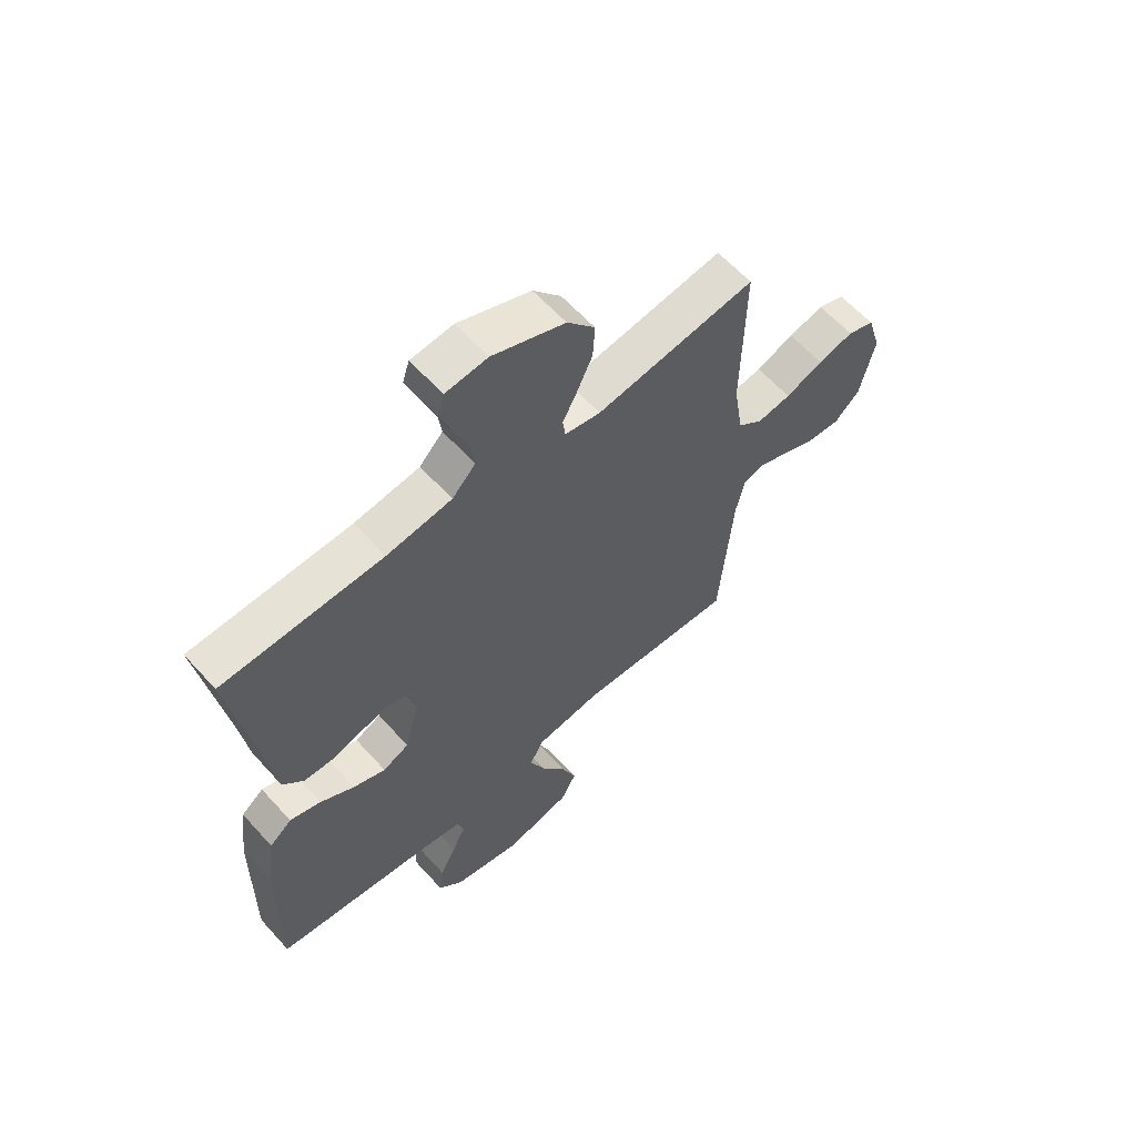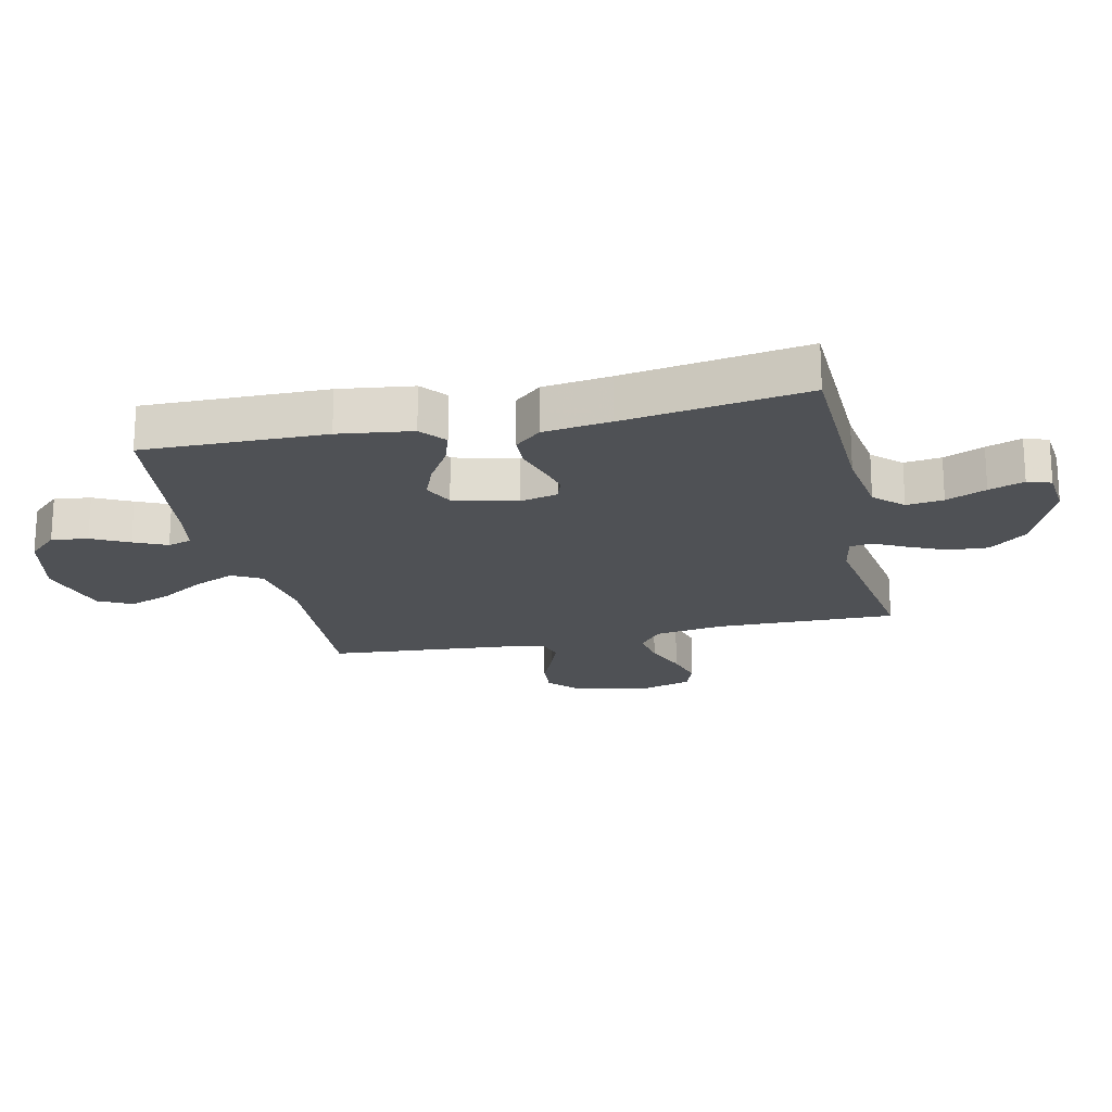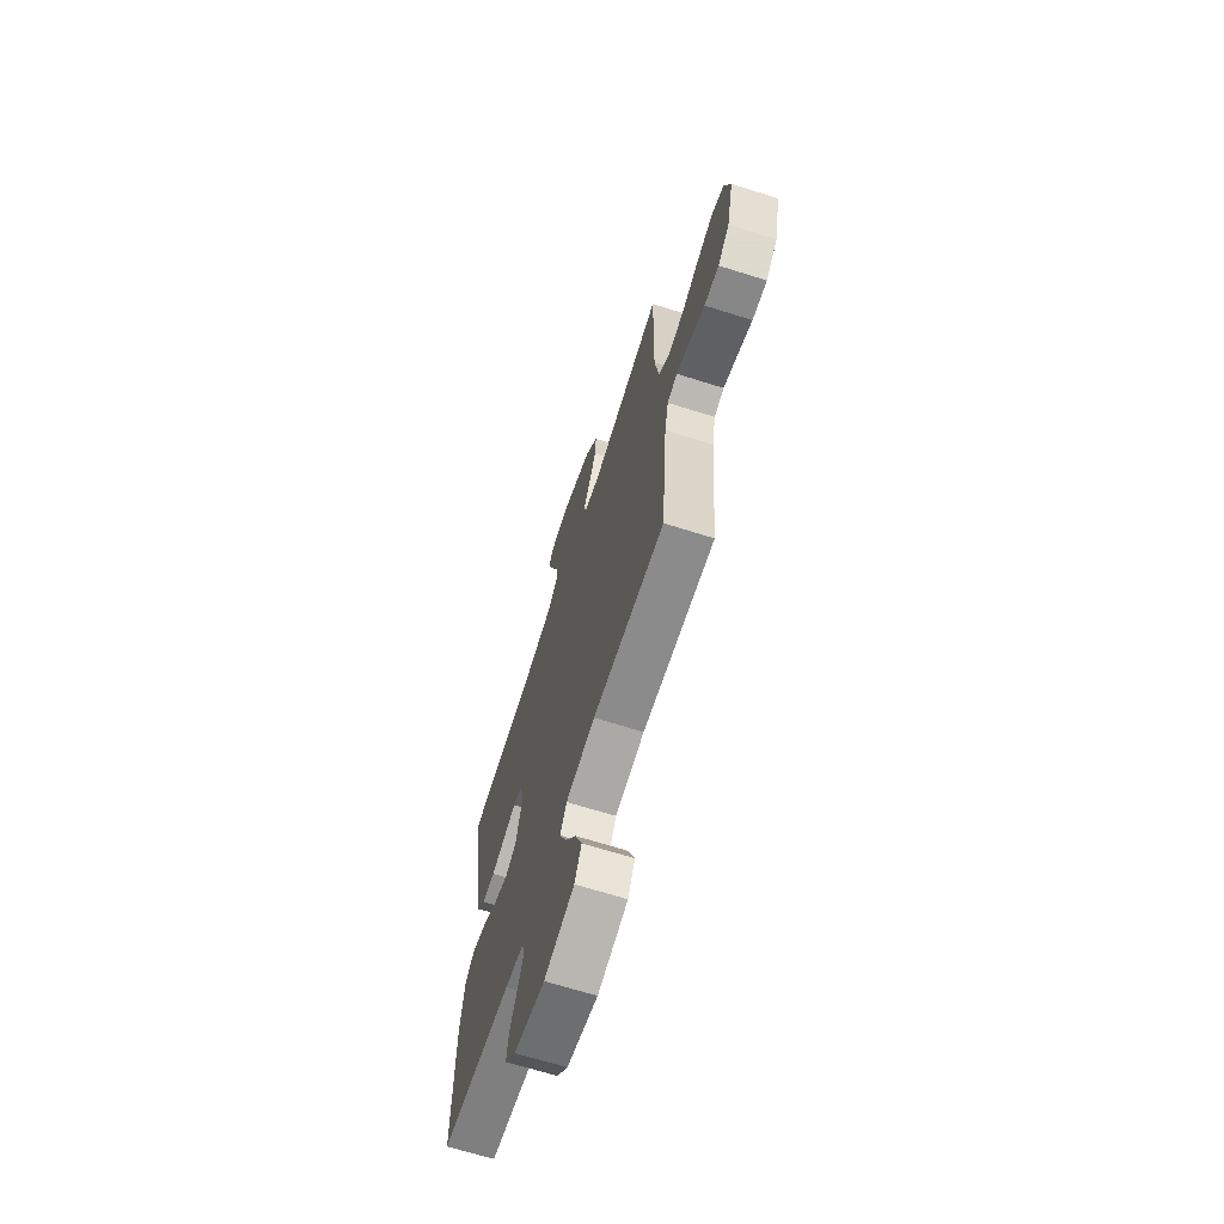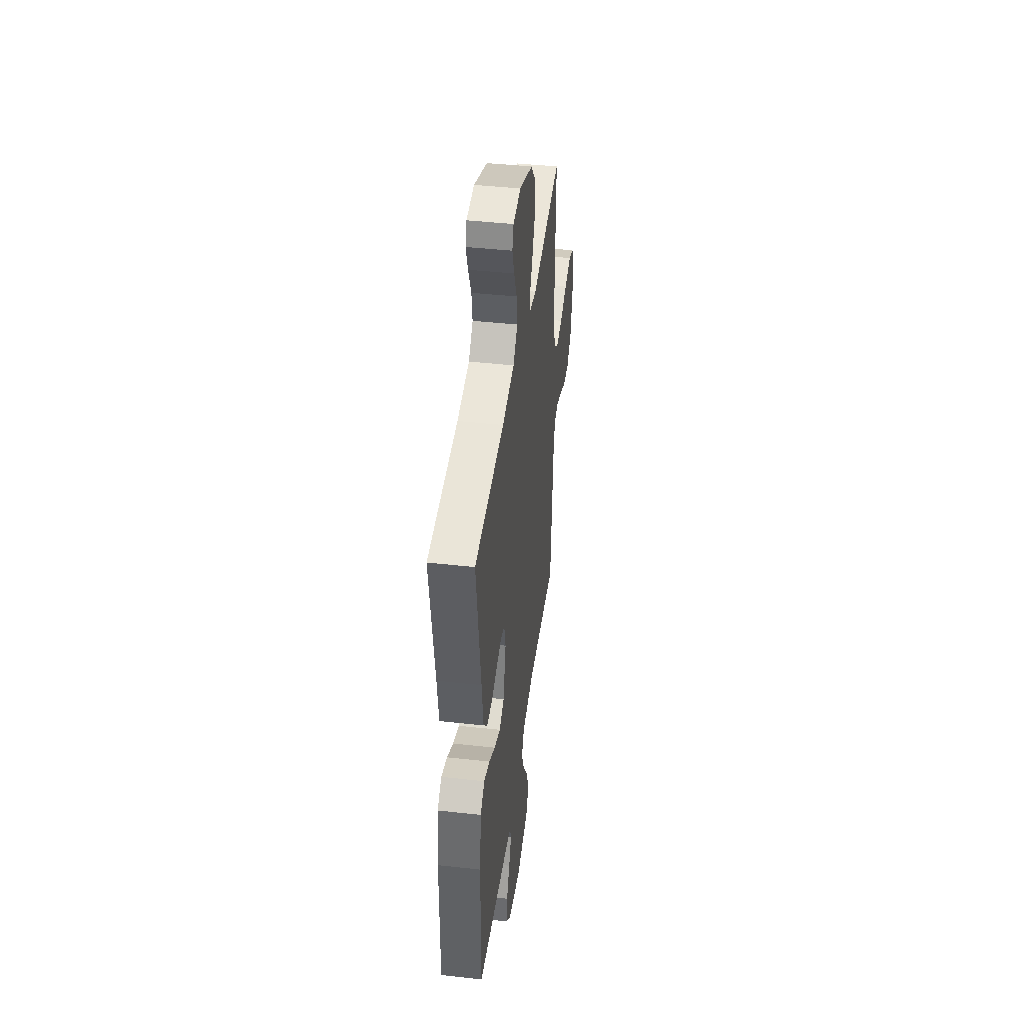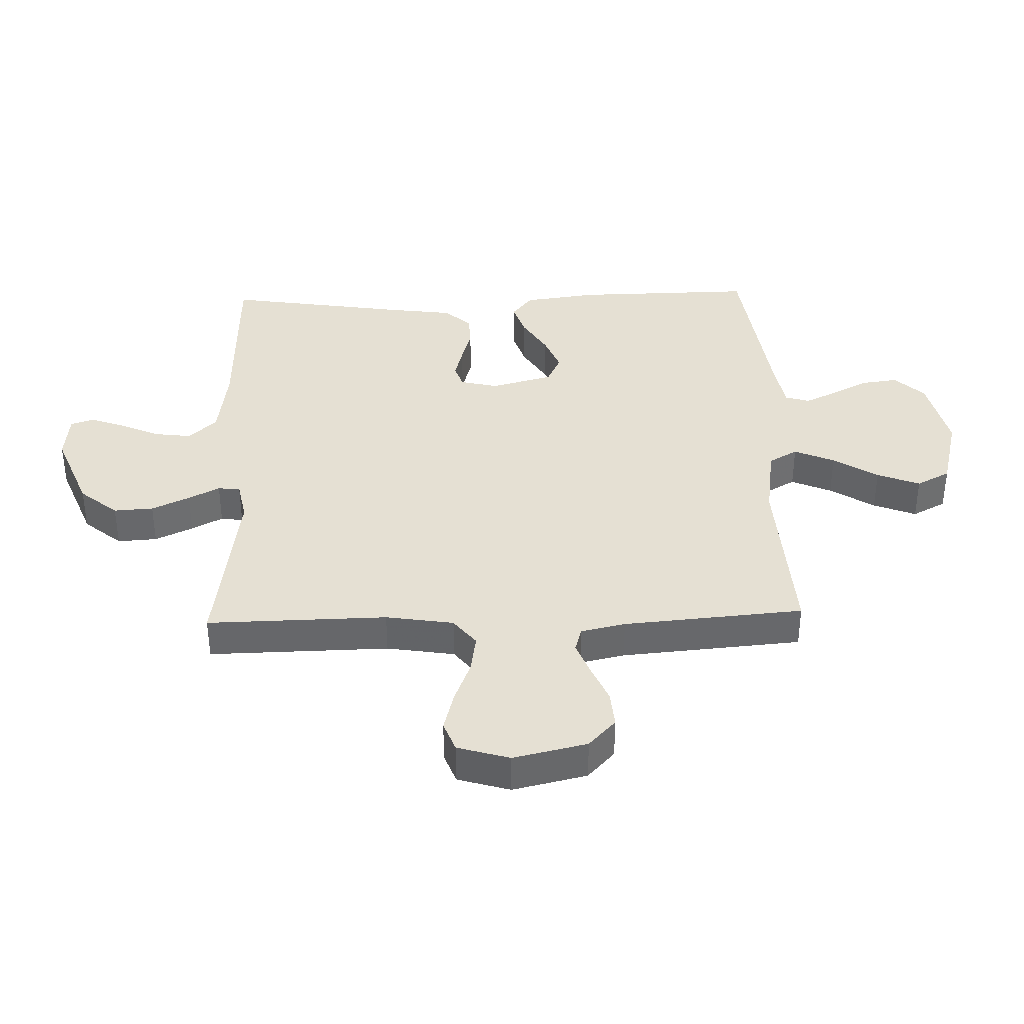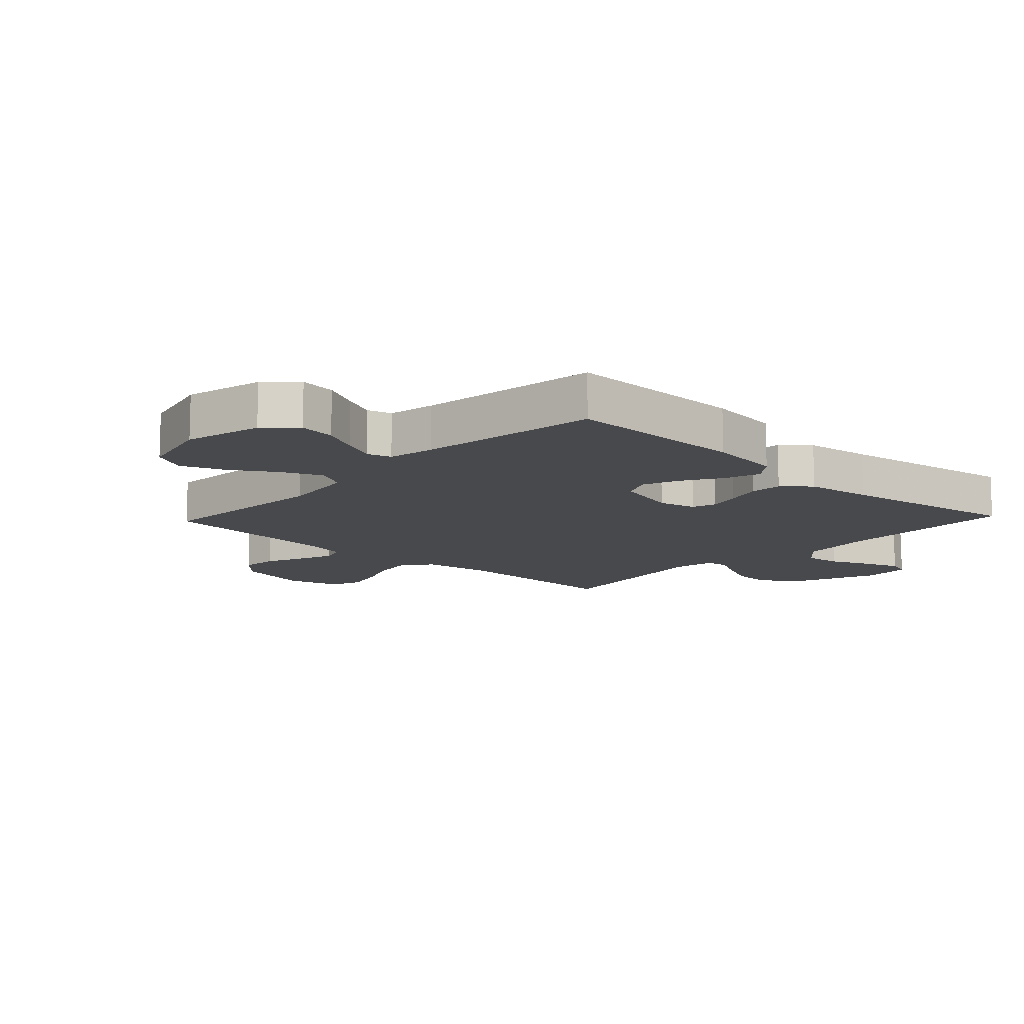
<metadata>
{"format":"obj","ext":"obj","renderer":"f3d","projection":"perspective","resolution":1024,"background":"white","views":[{"elev":61.2,"azim":-41.9,"up":"+Z"},{"elev":-19.8,"azim":-77.4,"up":"+Y"},{"elev":-67.2,"azim":72.4,"up":"+Z"},{"elev":43.3,"azim":-82.5,"up":"+Z"},{"elev":38.0,"azim":88.2,"up":"+Y"},{"elev":-12.0,"azim":-133.2,"up":"+Y"}]}
</metadata>
<code>
v 0.5 0.07 0.5
v 0.495 0.07 0.2
v 0.513 0.07 0.087
v 0.56 0.07 0.05
v 0.624 0.07 0.06
v 0.695 0.07 0.088
v 0.762 0.07 0.106
v 0.813 0.07 0.087
v 0.839 0.07 0
v 0.811 0.07 -0.123
v 0.763 0.07 -0.168
v 0.702 0.07 -0.163
v 0.639 0.07 -0.136
v 0.582 0.07 -0.114
v 0.541 0.07 -0.126
v 0.525 0.07 -0.2
v 0.5 0.07 -0.5
v 0.2 0.07 -0.482
v 0.077 0.07 -0.5
v 0.05 0.07 -0.548
v 0.079 0.07 -0.615
v 0.126 0.07 -0.689
v 0.154 0.07 -0.76
v 0.125 0.07 -0.816
v 0 0.07 -0.848
v -0.129 0.07 -0.818
v -0.175 0.07 -0.769
v -0.167 0.07 -0.709
v -0.136 0.07 -0.648
v -0.111 0.07 -0.594
v -0.123 0.07 -0.554
v -0.2 0.07 -0.54
v -0.5 0.07 -0.5
v -0.496 0.07 -0.2
v -0.48 0.07 -0.079
v -0.438 0.07 -0.045
v -0.38 0.07 -0.064
v -0.316 0.07 -0.103
v -0.255 0.07 -0.127
v -0.206 0.07 -0.104
v -0.179 0.07 0
v -0.194 0.07 0.062
v -0.233 0.07 0.075
v -0.287 0.07 0.061
v -0.345 0.07 0.044
v -0.399 0.07 0.046
v -0.438 0.07 0.09
v -0.453 0.07 0.2
v -0.5 0.07 0.5
v -0.2 0.07 0.509
v -0.078 0.07 0.526
v -0.034 0.07 0.572
v -0.042 0.07 0.633
v -0.071 0.07 0.699
v -0.092 0.07 0.757
v -0.079 0.07 0.796
v 0 0.07 0.804
v 0.136 0.07 0.75
v 0.188 0.07 0.687
v 0.184 0.07 0.621
v 0.155 0.07 0.558
v 0.128 0.07 0.506
v 0.133 0.07 0.469
v 0.2 0.07 0.456
v 0.5 0 0.5
v 0.495 0 0.2
v 0.513 0 0.087
v 0.56 0 0.05
v 0.624 0 0.06
v 0.695 0 0.088
v 0.762 0 0.106
v 0.813 0 0.087
v 0.839 0 0
v 0.811 0 -0.123
v 0.763 0 -0.168
v 0.702 0 -0.163
v 0.639 0 -0.136
v 0.582 0 -0.114
v 0.541 0 -0.126
v 0.525 0 -0.2
v 0.5 0 -0.5
v 0.2 0 -0.482
v 0.077 0 -0.5
v 0.05 0 -0.548
v 0.079 0 -0.615
v 0.126 0 -0.689
v 0.154 0 -0.76
v 0.125 0 -0.816
v 0 0 -0.848
v -0.129 0 -0.818
v -0.175 0 -0.769
v -0.167 0 -0.709
v -0.136 0 -0.648
v -0.111 0 -0.594
v -0.123 0 -0.554
v -0.2 0 -0.54
v -0.5 0 -0.5
v -0.496 0 -0.2
v -0.48 0 -0.079
v -0.438 0 -0.045
v -0.38 0 -0.064
v -0.316 0 -0.103
v -0.255 0 -0.127
v -0.206 0 -0.104
v -0.179 0 0
v -0.194 0 0.062
v -0.233 0 0.075
v -0.287 0 0.061
v -0.345 0 0.044
v -0.399 0 0.046
v -0.438 0 0.09
v -0.453 0 0.2
v -0.5 0 0.5
v -0.2 0 0.509
v -0.078 0 0.526
v -0.034 0 0.572
v -0.042 0 0.633
v -0.071 0 0.699
v -0.092 0 0.757
v -0.079 0 0.796
v 0 0 0.804
v 0.136 0 0.75
v 0.188 0 0.687
v 0.184 0 0.621
v 0.155 0 0.558
v 0.128 0 0.506
v 0.133 0 0.469
v 0.2 0 0.456
f 60 61 62
f 59 60 62
f 58 59 62
f 57 58 62
f 56 57 62
f 55 56 62
f 54 55 62
f 53 54 62
f 52 53 62 63
f 51 52 63
f 50 51 63
f 50 63 64
f 49 50 64
f 48 49 64
f 48 64 1
f 47 48 1
f 46 47 1
f 45 46 1
f 44 45 1
f 36 37 38
f 35 36 38
f 34 35 38
f 33 34 38
f 32 33 38
f 31 32 38 39
f 27 28 29
f 26 27 29
f 25 26 29
f 24 25 29
f 23 24 29
f 22 23 29
f 21 22 29
f 20 21 29 30
f 19 20 30 31
f 16 17 18
f 15 16 18 19
f 11 12 13
f 10 11 13
f 9 10 13
f 8 9 13
f 7 8 13
f 6 7 13
f 5 6 13
f 4 5 13 14
f 3 4 14 15
f 43 44 1
f 42 43 1 2
f 3 15 19
f 2 3 19
f 42 2 19
f 41 42 19
f 40 41 19 31
f 31 39 40
f 126 125 124
f 126 124 123
f 126 123 122
f 126 122 121
f 126 121 120
f 126 120 119
f 126 119 118
f 126 118 117
f 127 126 117 116
f 127 116 115
f 127 115 114
f 128 127 114
f 128 114 113
f 128 113 112
f 65 128 112
f 65 112 111
f 65 111 110
f 65 110 109
f 65 109 108
f 102 101 100
f 102 100 99
f 102 99 98
f 102 98 97
f 102 97 96
f 103 102 96 95
f 93 92 91
f 93 91 90
f 93 90 89
f 93 89 88
f 93 88 87
f 93 87 86
f 93 86 85
f 94 93 85 84
f 95 94 84 83
f 82 81 80
f 83 82 80 79
f 77 76 75
f 77 75 74
f 77 74 73
f 77 73 72
f 77 72 71
f 77 71 70
f 77 70 69
f 78 77 69 68
f 79 78 68 67
f 65 108 107
f 66 65 107 106
f 83 79 67
f 83 67 66
f 83 66 106
f 83 106 105
f 95 83 105 104
f 104 103 95
f 1 65 66 2
f 2 66 67 3
f 3 67 68 4
f 4 68 69 5
f 5 69 70 6
f 6 70 71 7
f 7 71 72 8
f 8 72 73 9
f 9 73 74 10
f 10 74 75 11
f 11 75 76 12
f 12 76 77 13
f 13 77 78 14
f 14 78 79 15
f 15 79 80 16
f 16 80 81 17
f 17 81 82 18
f 18 82 83 19
f 19 83 84 20
f 20 84 85 21
f 21 85 86 22
f 22 86 87 23
f 23 87 88 24
f 24 88 89 25
f 25 89 90 26
f 26 90 91 27
f 27 91 92 28
f 28 92 93 29
f 29 93 94 30
f 30 94 95 31
f 31 95 96 32
f 32 96 97 33
f 33 97 98 34
f 34 98 99 35
f 35 99 100 36
f 36 100 101 37
f 37 101 102 38
f 38 102 103 39
f 39 103 104 40
f 40 104 105 41
f 41 105 106 42
f 42 106 107 43
f 43 107 108 44
f 44 108 109 45
f 45 109 110 46
f 46 110 111 47
f 47 111 112 48
f 48 112 113 49
f 49 113 114 50
f 50 114 115 51
f 51 115 116 52
f 52 116 117 53
f 53 117 118 54
f 54 118 119 55
f 55 119 120 56
f 56 120 121 57
f 57 121 122 58
f 58 122 123 59
f 59 123 124 60
f 60 124 125 61
f 61 125 126 62
f 62 126 127 63
f 63 127 128 64
f 64 128 65 1

</code>
